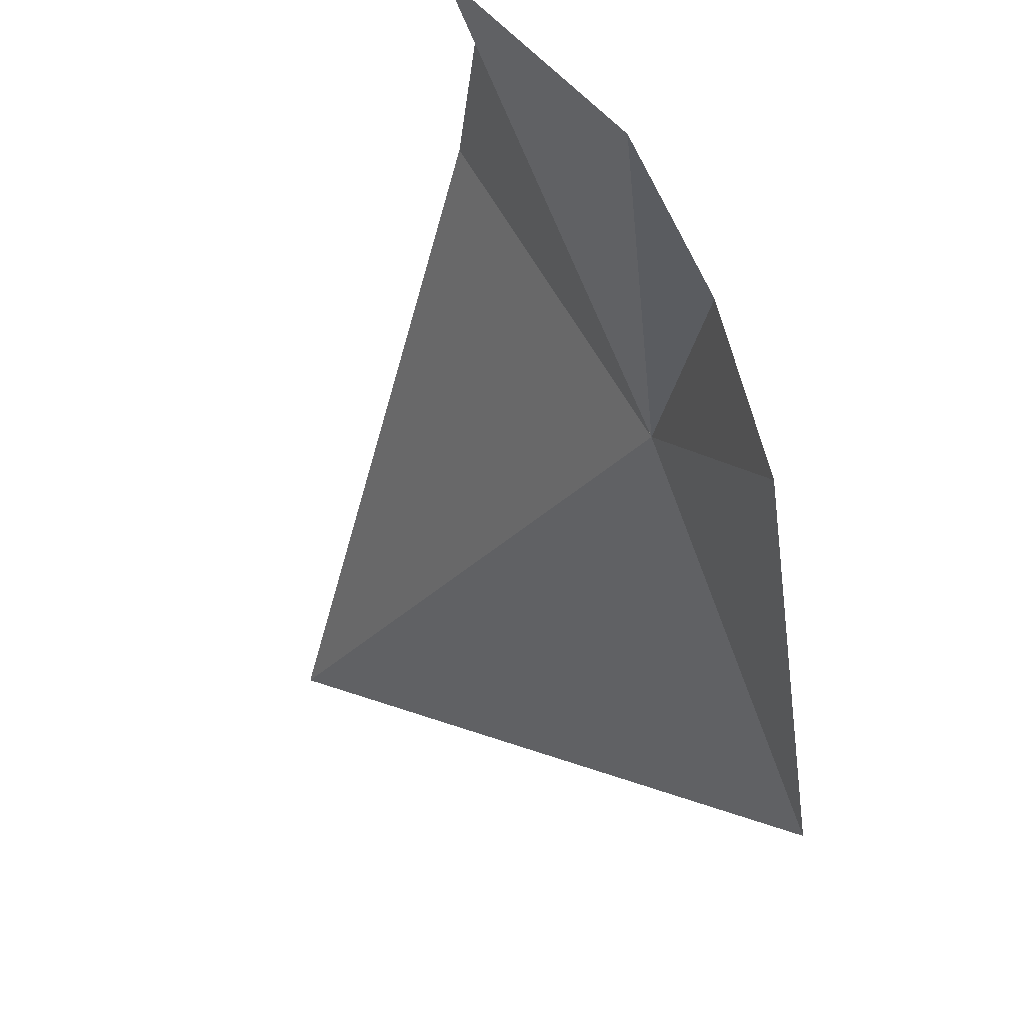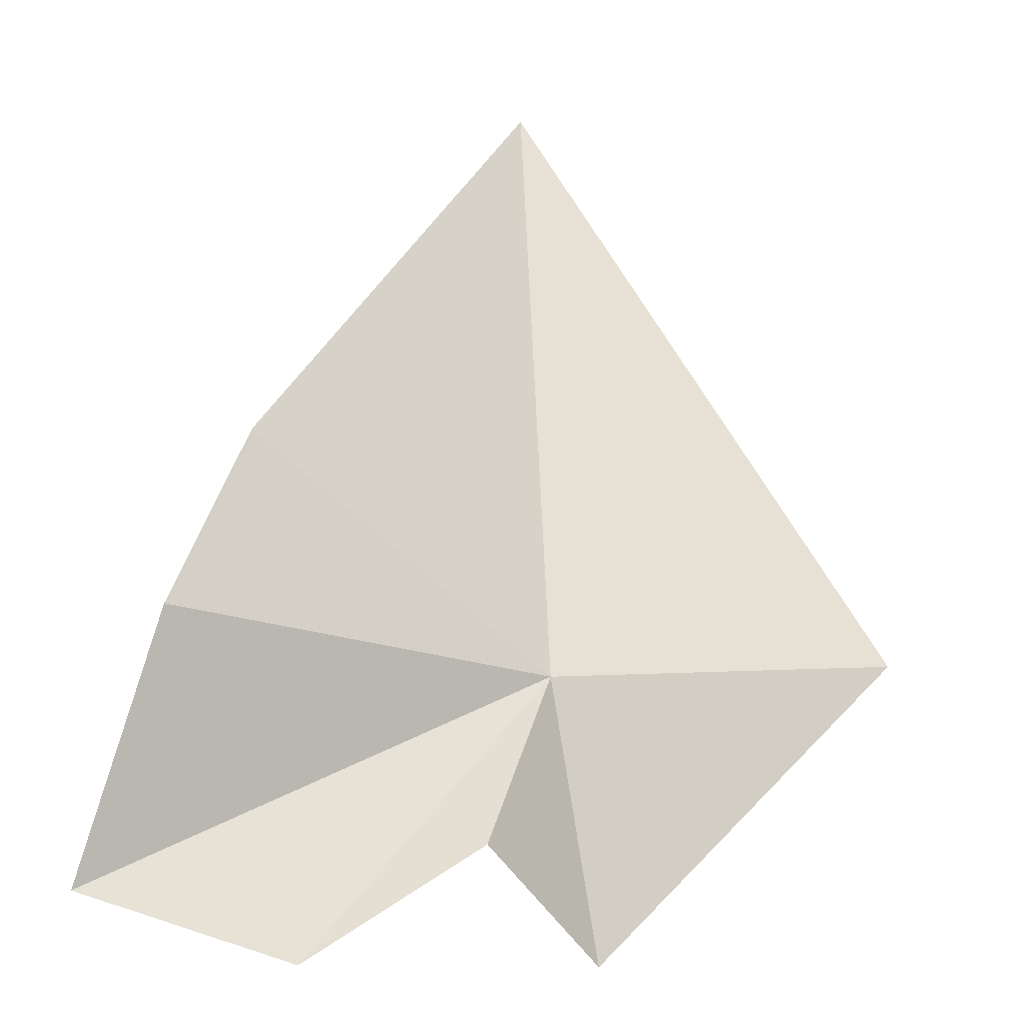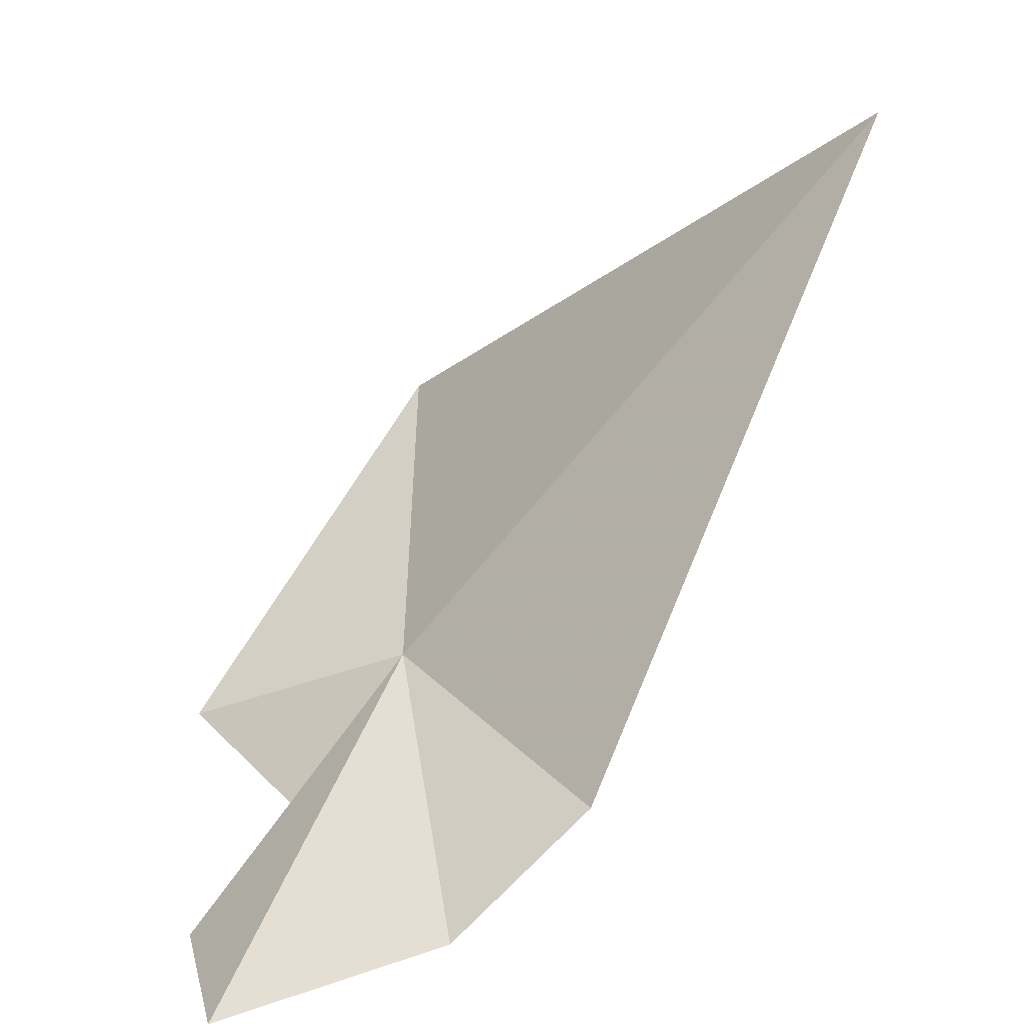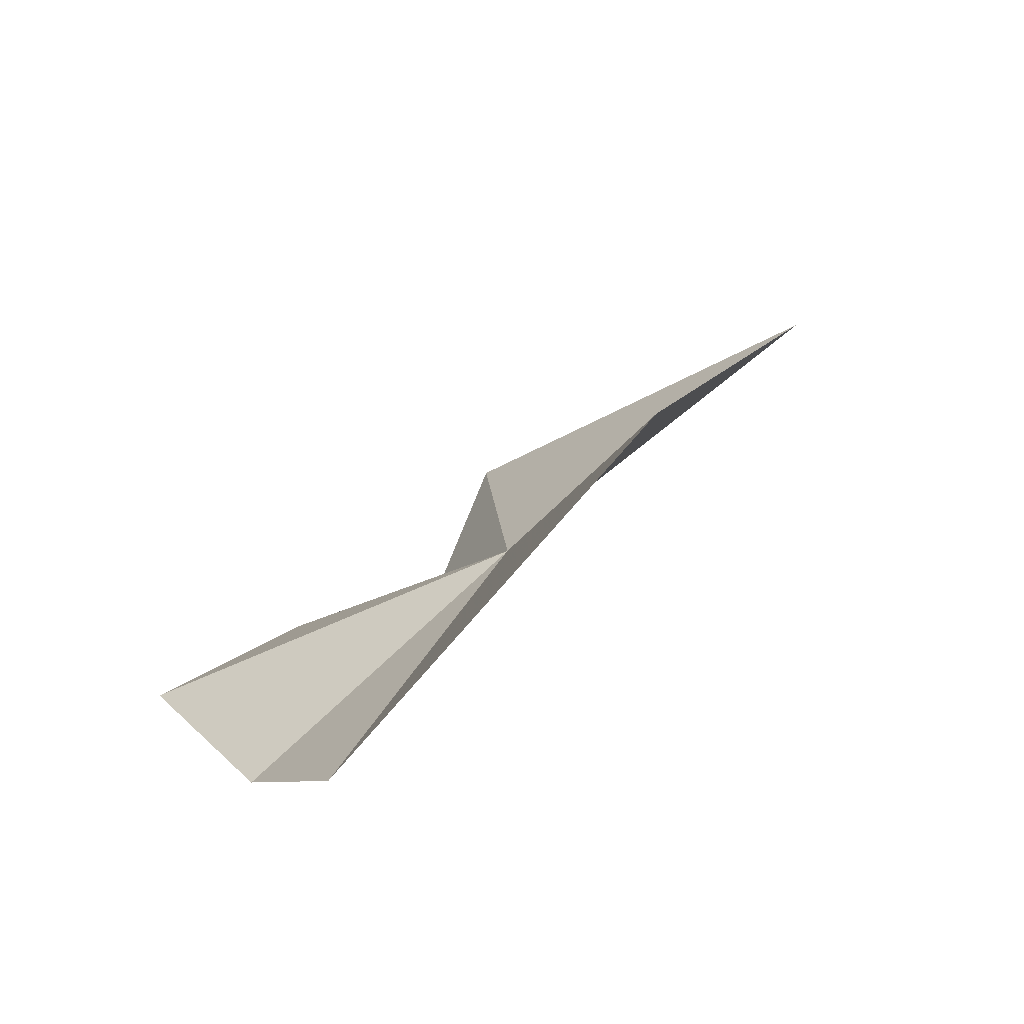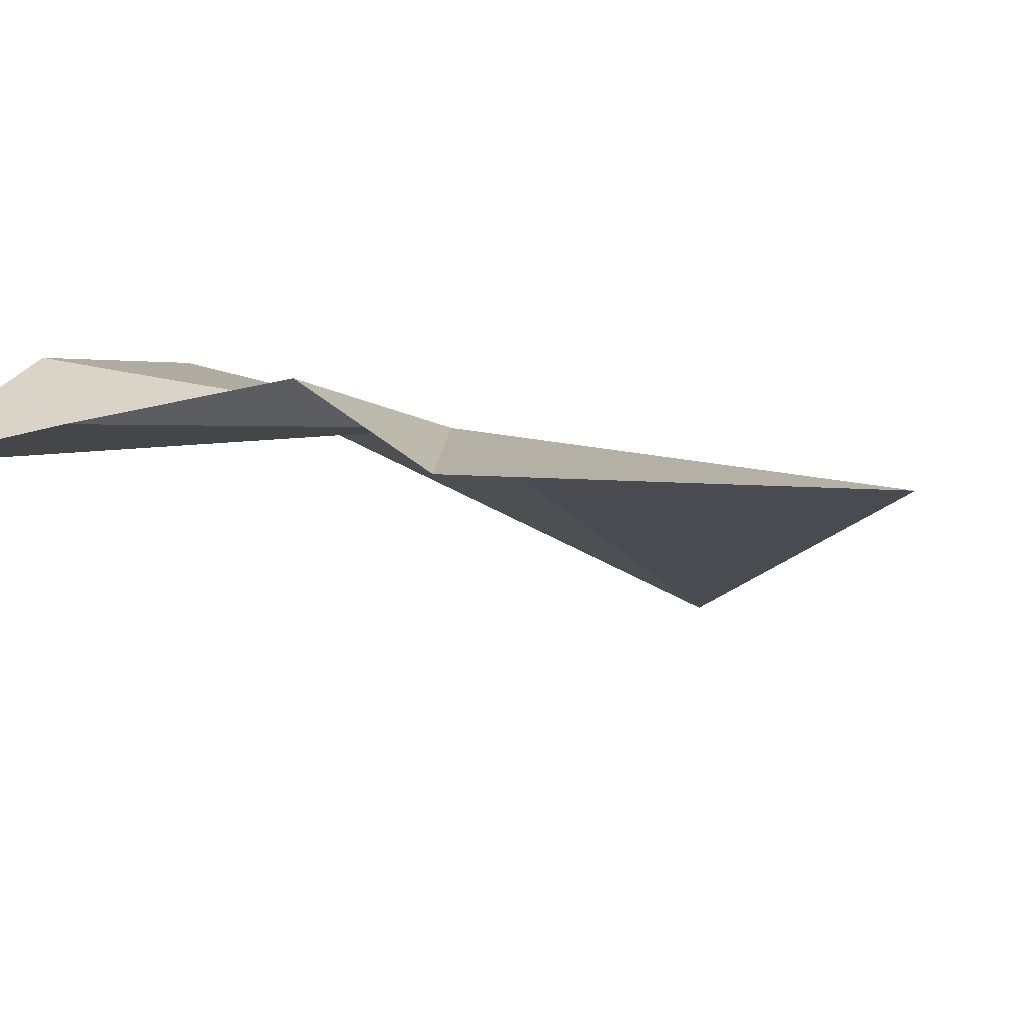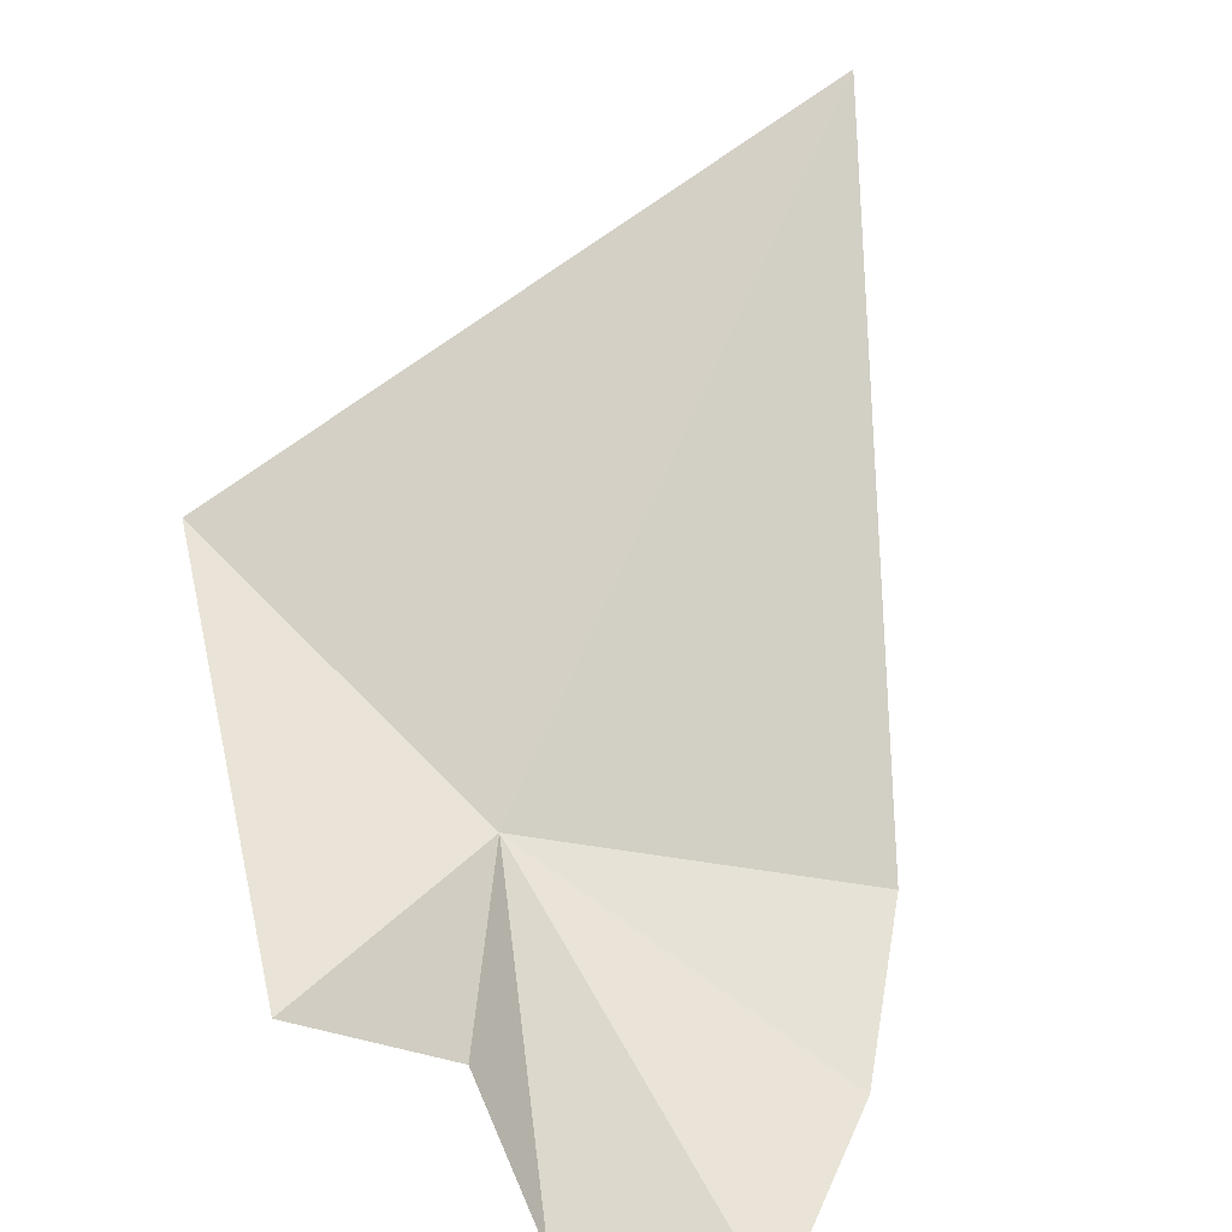
<metadata>
{"format":"obj","ext":"obj","renderer":"f3d","projection":"perspective","resolution":1024,"background":"white","views":[{"elev":-67.9,"azim":143.8,"up":"+Y"},{"elev":8.8,"azim":177.9,"up":"+Y"},{"elev":15.3,"azim":97.9,"up":"+Z"},{"elev":41.9,"azim":164.7,"up":"+Z"},{"elev":-57.5,"azim":-152.8,"up":"+Y"},{"elev":21.8,"azim":40.2,"up":"+Z"}]}
</metadata>
<code>
v 39.58 -21.35 11.24
v 36.12 -21.76 13.47
v 39.62 -16.46 17.18
v 42.2 -19.01 10.64
v 42.87 -20.31 9.408
v 43.61 -22.56 8.768
v 39.2 -23.77 10.3
v 40.2 -22.46 9.648
v 41.78 -23.23 8.817
f 1 3 2
f 1 4 3
f 1 6 5
f 1 2 7
f 1 7 8
f 1 5 4
f 1 8 9
f 1 9 6

</code>
